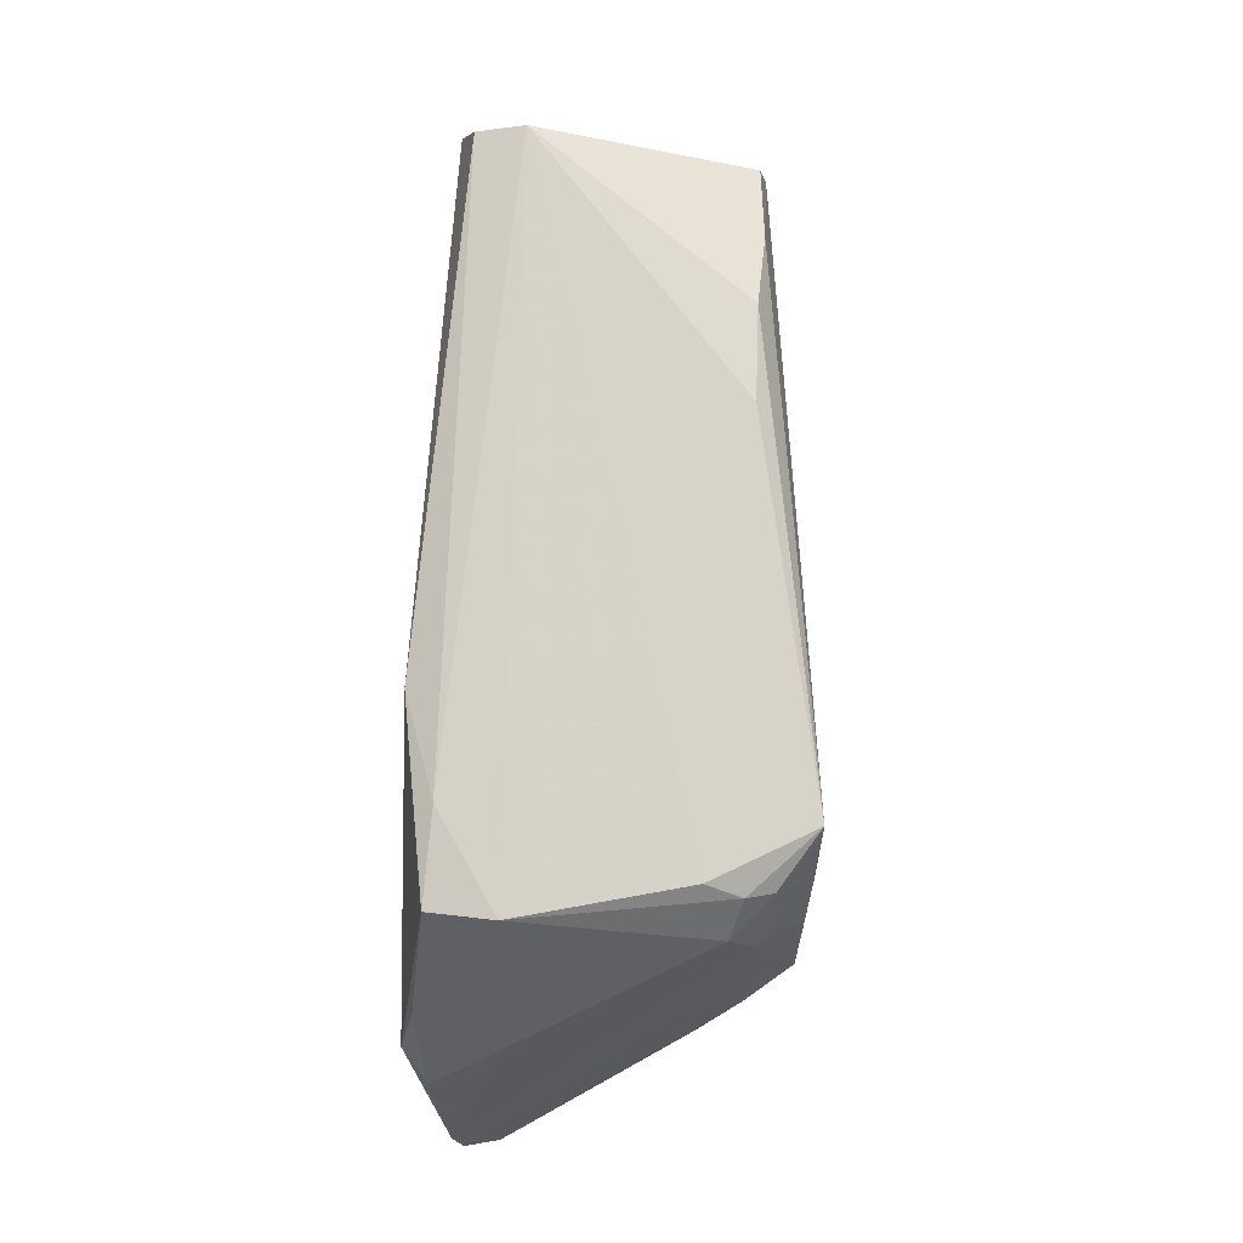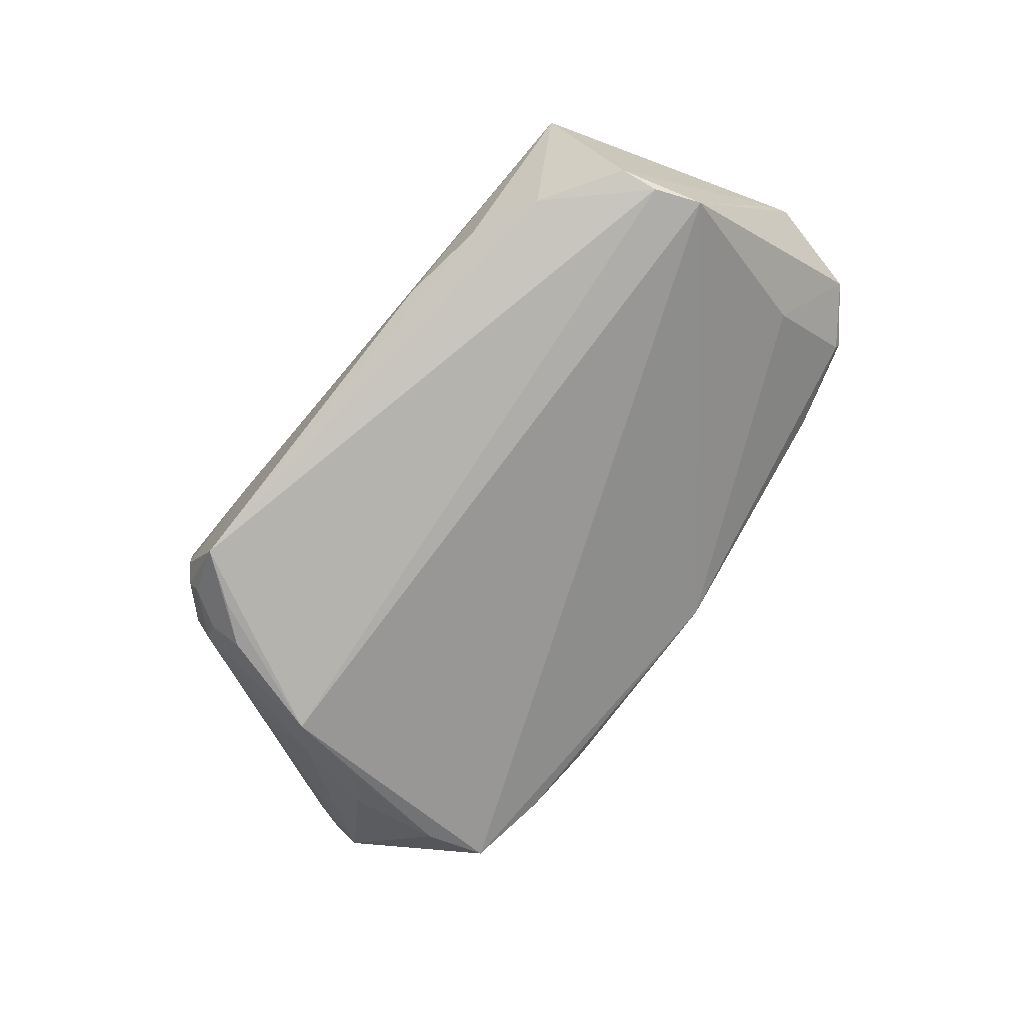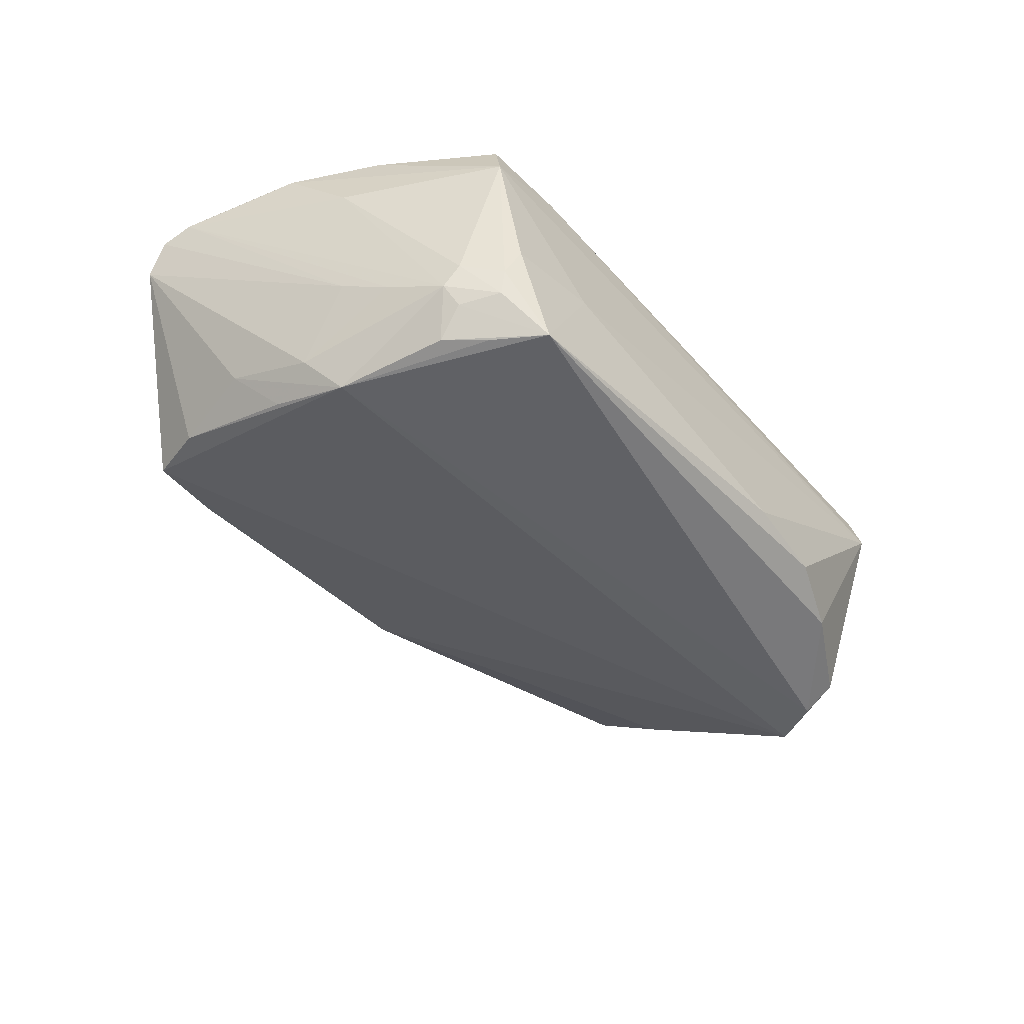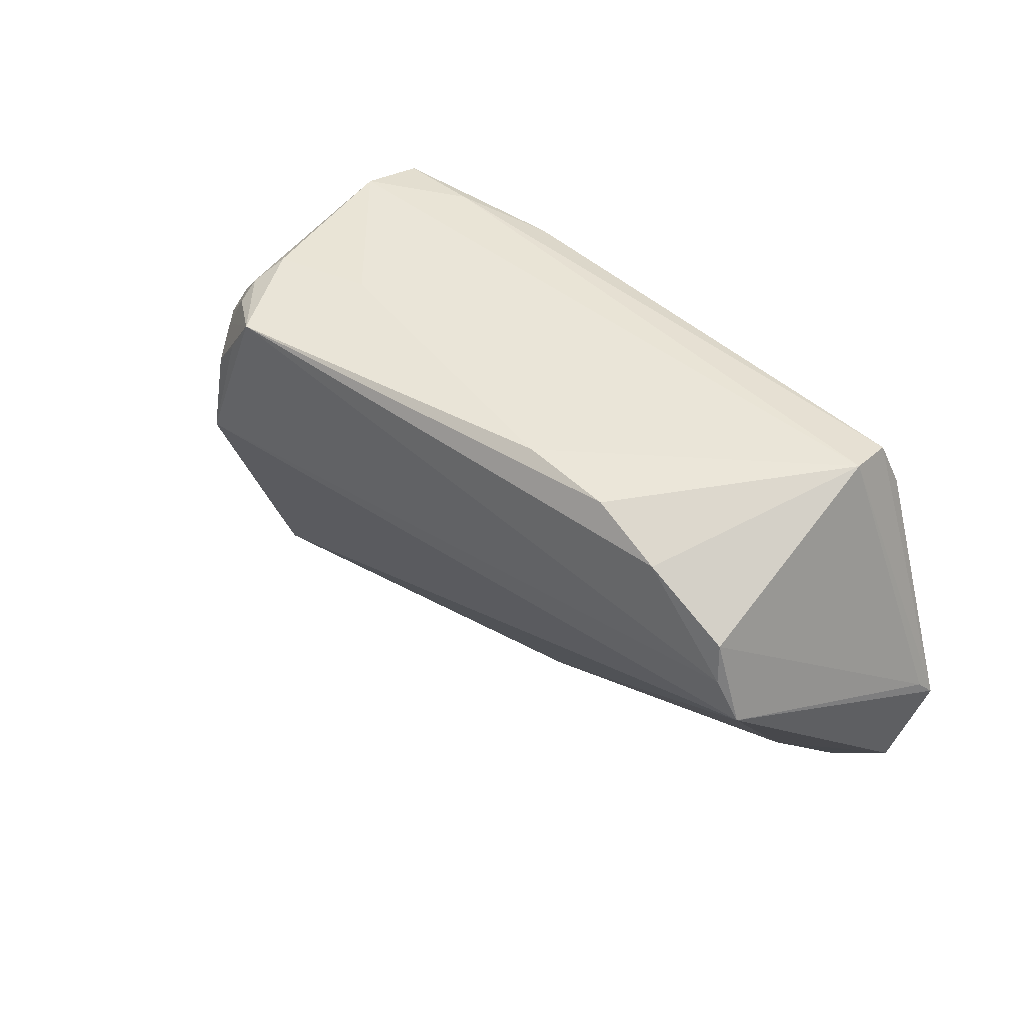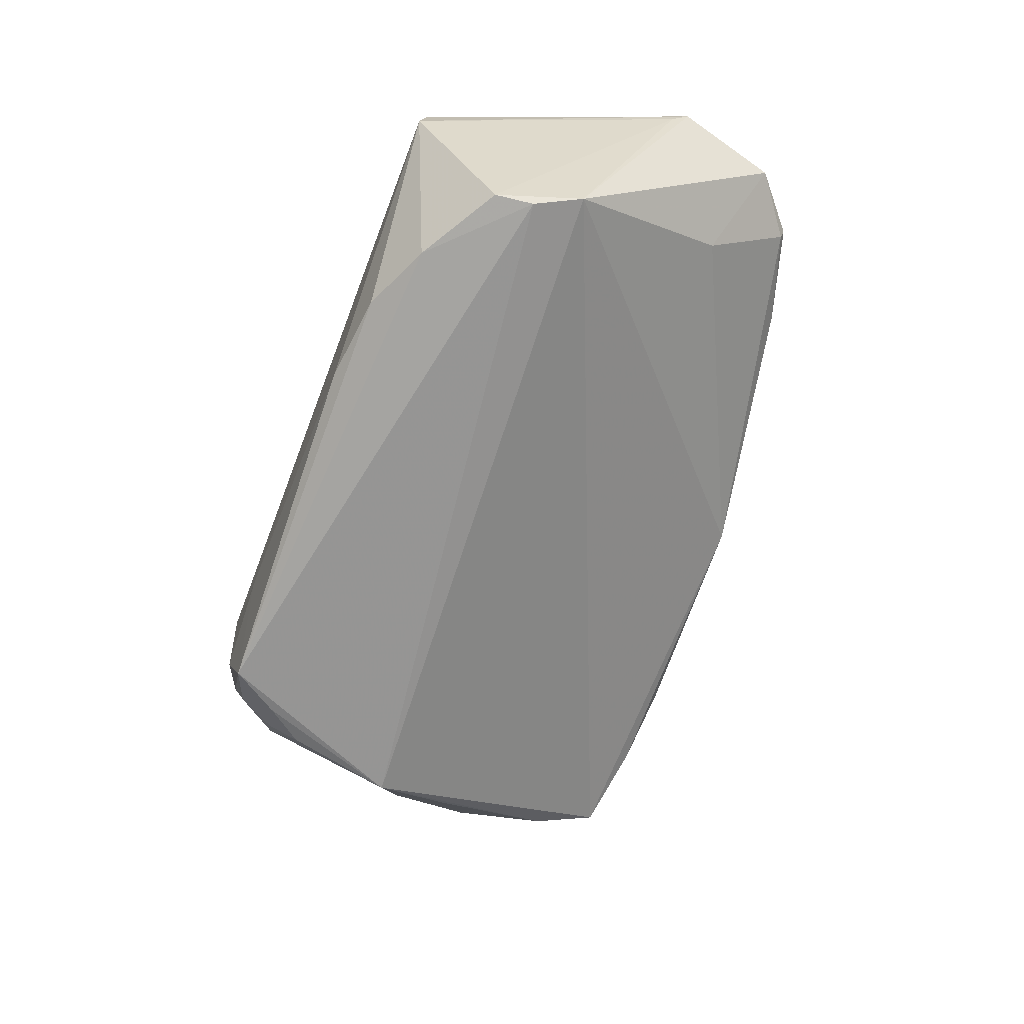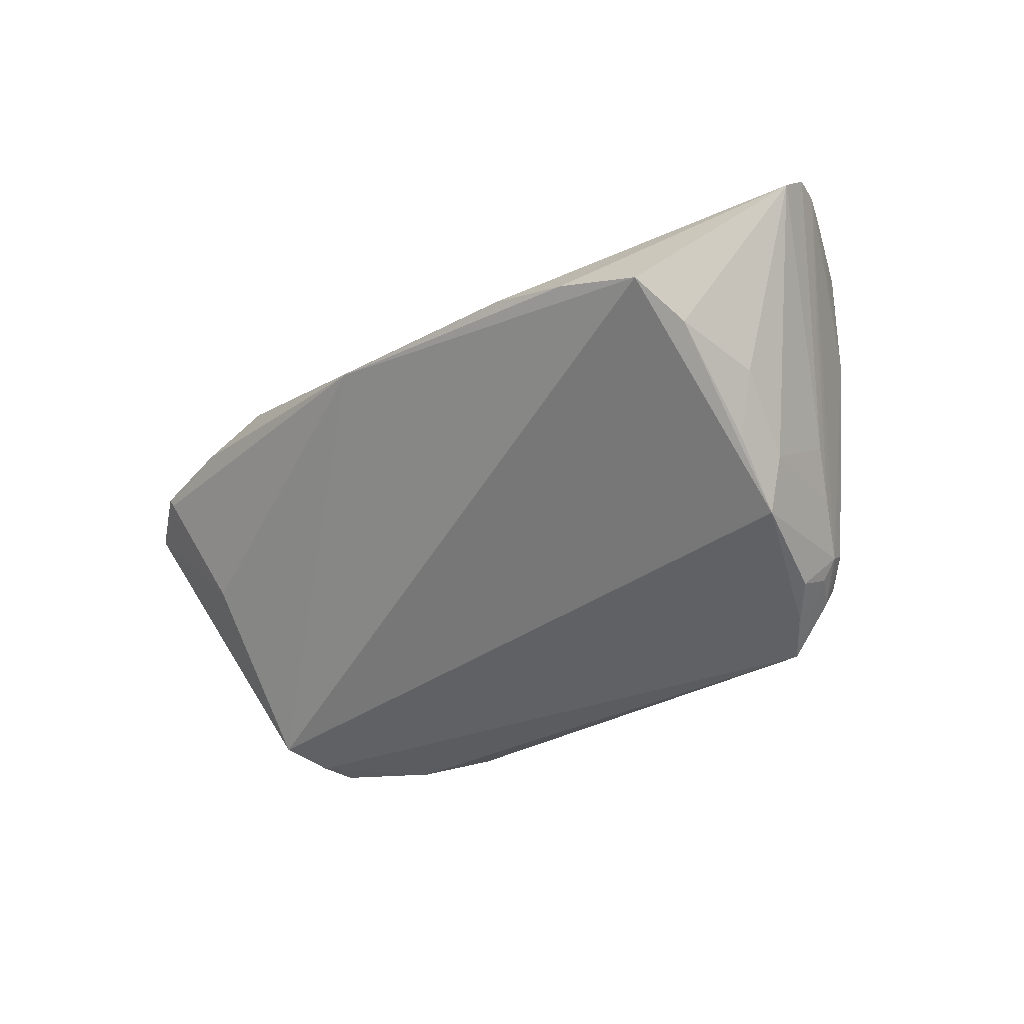
<metadata>
{"format":"obj","ext":"obj","renderer":"f3d","projection":"perspective","resolution":1024,"background":"white","views":[{"elev":76.5,"azim":92.4,"up":"+Y"},{"elev":-79.0,"azim":-130.4,"up":"+Z"},{"elev":-56.6,"azim":131.3,"up":"+Z"},{"elev":45.2,"azim":-135.5,"up":"+Y"},{"elev":-64.3,"azim":-111.2,"up":"+Z"},{"elev":-46.7,"azim":36.9,"up":"+Z"}]}
</metadata>
<code>
v 0.02505 -0.01549 0.01746
v 0.0428 0.01095 -0.0148
v -0.05682 -0.02427 0.0146
v -0.0396 0.0225 -0.01768
v 0.04149 -0.03551 -0.0109
v 0.03511 0.02524 -0.01747
v -0.05985 -0.0198 0.01429
v 0.03931 0.01818 -0.01881
v 0.05058 0.003819 0.01925
v 0.02809 -0.01759 0.01705
v 0.03915 0.0208 -0.01607
v 0.04571 0.005004 -0.01108
v -0.0506 0.01608 -0.01719
v 0.01429 0.0251 0.01925
v 0.02733 0.02618 -0.02553
v 0.03401 0.02718 -0.01302
v -0.0491 0.006034 0.0171
v -0.05051 -0.0173 -0.001119
v -0.05152 0.01096 -0.01812
v -0.05299 -0.02936 0.01217
v 0.03686 0.01877 -0.0214
v 0.03796 0.02592 0.01595
v 0.04142 -0.01057 -0.01995
v -0.0277 -0.03556 0.009966
v -0.05428 0.004822 -0.0169
v 0.03104 -0.03772 -0.006799
v 0.0597 -0.02328 0.009003
v -0.01837 0.02778 -0.01702
v -0.04892 -0.009628 0.01599
v 0.02087 -0.03869 -0.003223
v 0.04334 -0.003689 -0.019
v -0.05088 0.02076 0.01717
v 0.04108 -0.01273 0.01777
v 0.03922 -9.182e-05 -0.02454
v -0.06329 -0.009387 0.01515
v 0.05884 -0.02085 0.01238
v -0.04911 0.02669 0.0153
v 0.05438 0.0001611 0.01628
v 0.04622 -0.01516 -0.01379
v -0.03015 0.02651 -0.01694
v 0.05806 -0.01003 0.01482
v 0.02133 0.02778 -0.009696
v -0.04966 0.02778 0.009439
v -0.06246 -0.007086 0.01319
v 0.04763 0.01123 0.0176
v -0.05244 -0.029 0.0109
v 0.0607 -0.01989 0.01314
v 0.0436 -0.02724 -0.0134
v 0.04736 -0.01835 0.0152
v -0.0603 -0.02298 0.01205
v -0.04027 -0.03306 0.01086
v 0.03575 0.01465 -0.02457
v 0.05017 0.007654 0.006928
v 0.02662 0.0268 0.01533
v 0.03175 0.01967 -0.02513
v -0.007053 -0.03846 0.001725
v 0.03428 0.02392 -0.02077
v 0.06 -0.01565 0.01436
v 0.03868 0.02738 0.007842
f 14 9 22
f 58 38 9
f 59 42 43
f 22 9 45
f 9 38 45
f 45 59 22
f 38 59 45
f 28 42 15
f 43 42 28
f 17 1 9
f 9 14 17
f 17 14 32
f 17 32 35
f 9 1 33
f 33 1 10
f 33 58 9
f 47 58 33
f 44 25 35
f 44 13 25
f 35 43 44
f 43 13 44
f 25 13 19
f 35 25 50
f 56 25 5
f 32 14 37
f 37 43 35
f 35 32 37
f 22 59 54
f 54 59 43
f 43 37 54
f 54 14 22
f 54 37 14
f 43 28 40
f 40 28 15
f 27 39 31
f 1 17 29
f 47 33 49
f 49 33 10
f 3 17 35
f 3 29 17
f 1 29 3
f 10 1 3
f 25 56 18
f 18 56 46
f 18 50 25
f 46 50 18
f 53 59 38
f 48 23 39
f 48 27 5
f 39 27 48
f 25 19 34
f 5 25 34
f 34 19 15
f 34 48 5
f 23 48 34
f 31 39 34
f 39 23 34
f 4 13 43
f 43 40 4
f 4 40 15
f 15 19 4
f 4 19 13
f 31 2 12
f 12 27 31
f 47 27 12
f 12 58 47
f 12 2 58
f 35 50 7
f 7 3 35
f 50 3 7
f 20 50 46
f 20 3 50
f 26 56 5
f 26 30 56
f 5 27 26
f 27 30 26
f 56 30 24
f 47 49 24
f 24 49 10
f 10 3 24
f 36 27 47
f 36 30 27
f 47 24 36
f 36 24 30
f 15 21 52
f 15 42 16
f 42 59 16
f 38 58 41
f 41 53 38
f 58 53 41
f 58 2 8
f 8 53 58
f 8 2 31
f 31 34 8
f 8 52 21
f 34 52 8
f 56 24 51
f 46 56 51
f 51 20 46
f 3 20 51
f 51 24 3
f 55 34 15
f 15 52 55
f 55 52 34
f 57 21 15
f 57 8 21
f 59 53 11
f 53 8 11
f 8 57 11
f 6 16 59
f 59 11 6
f 6 11 57
f 15 16 6
f 6 57 15

</code>
